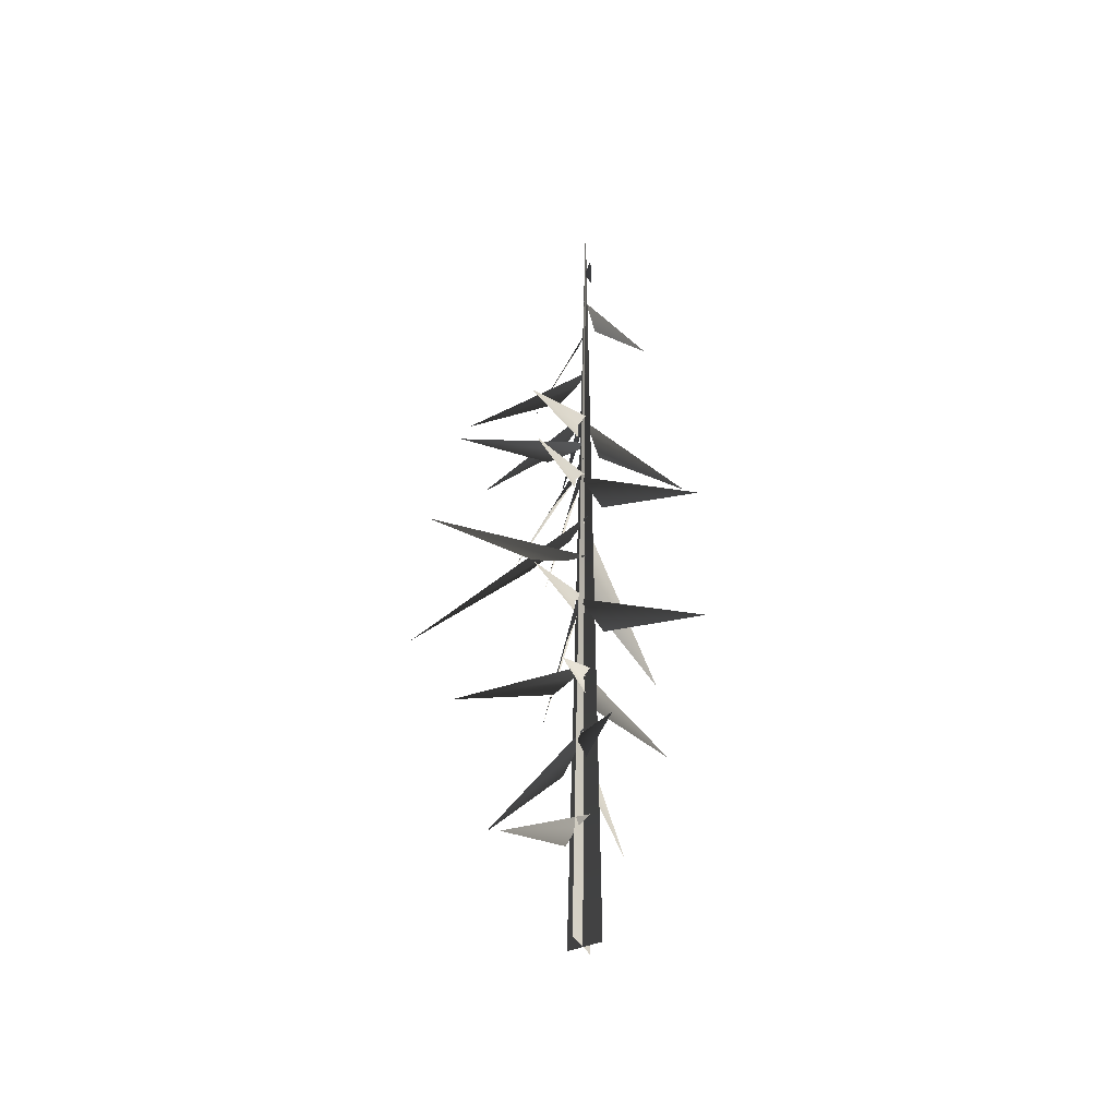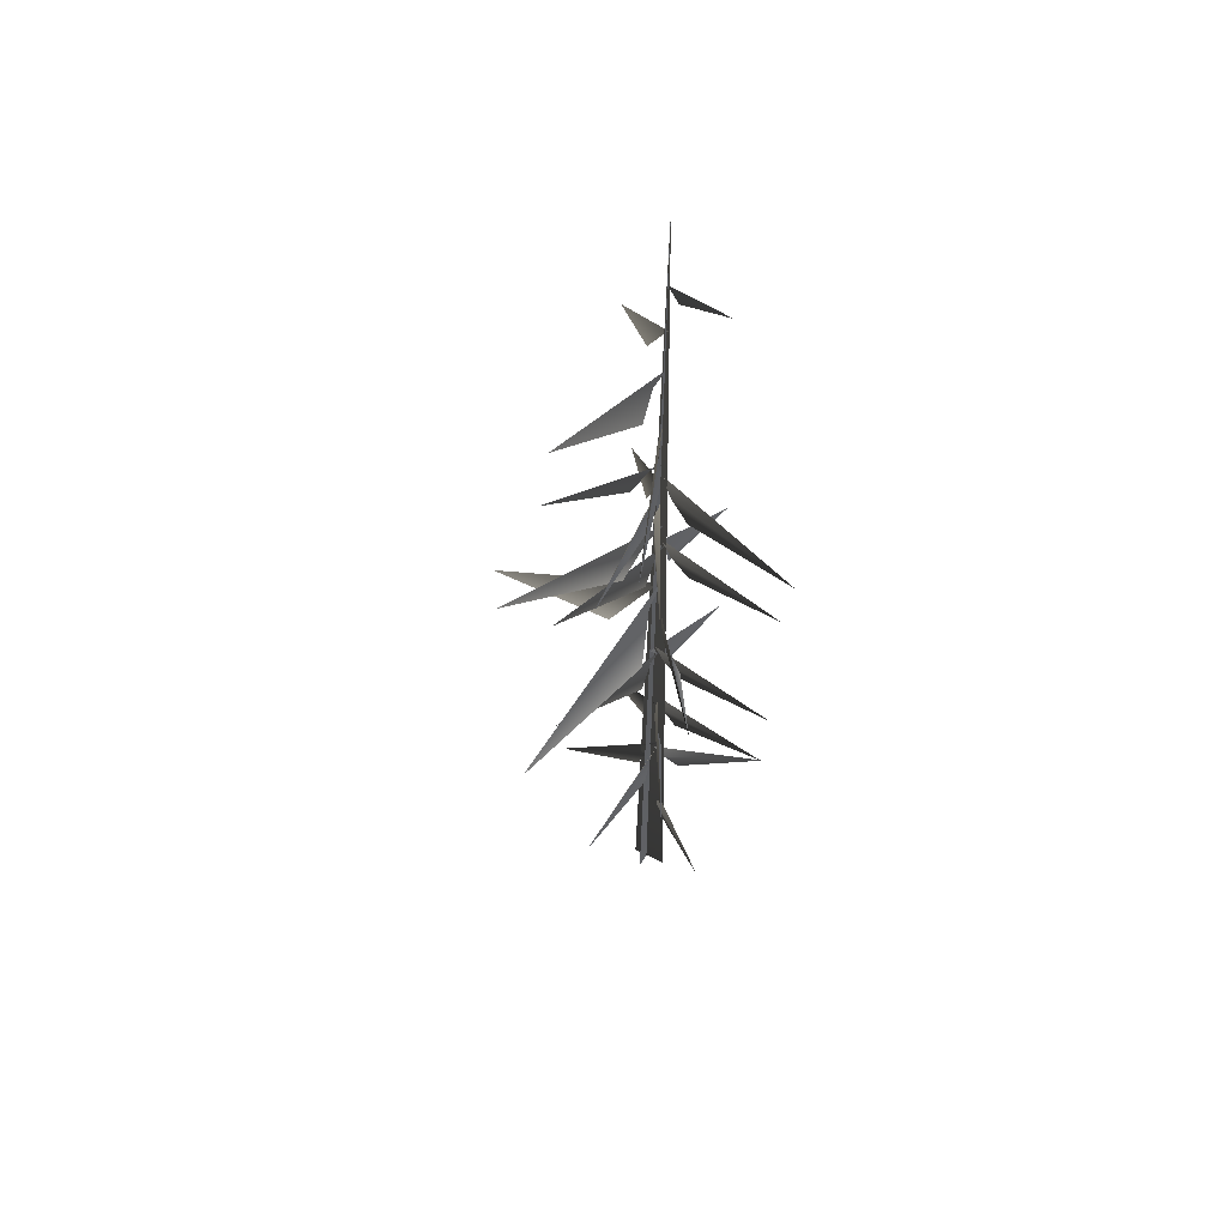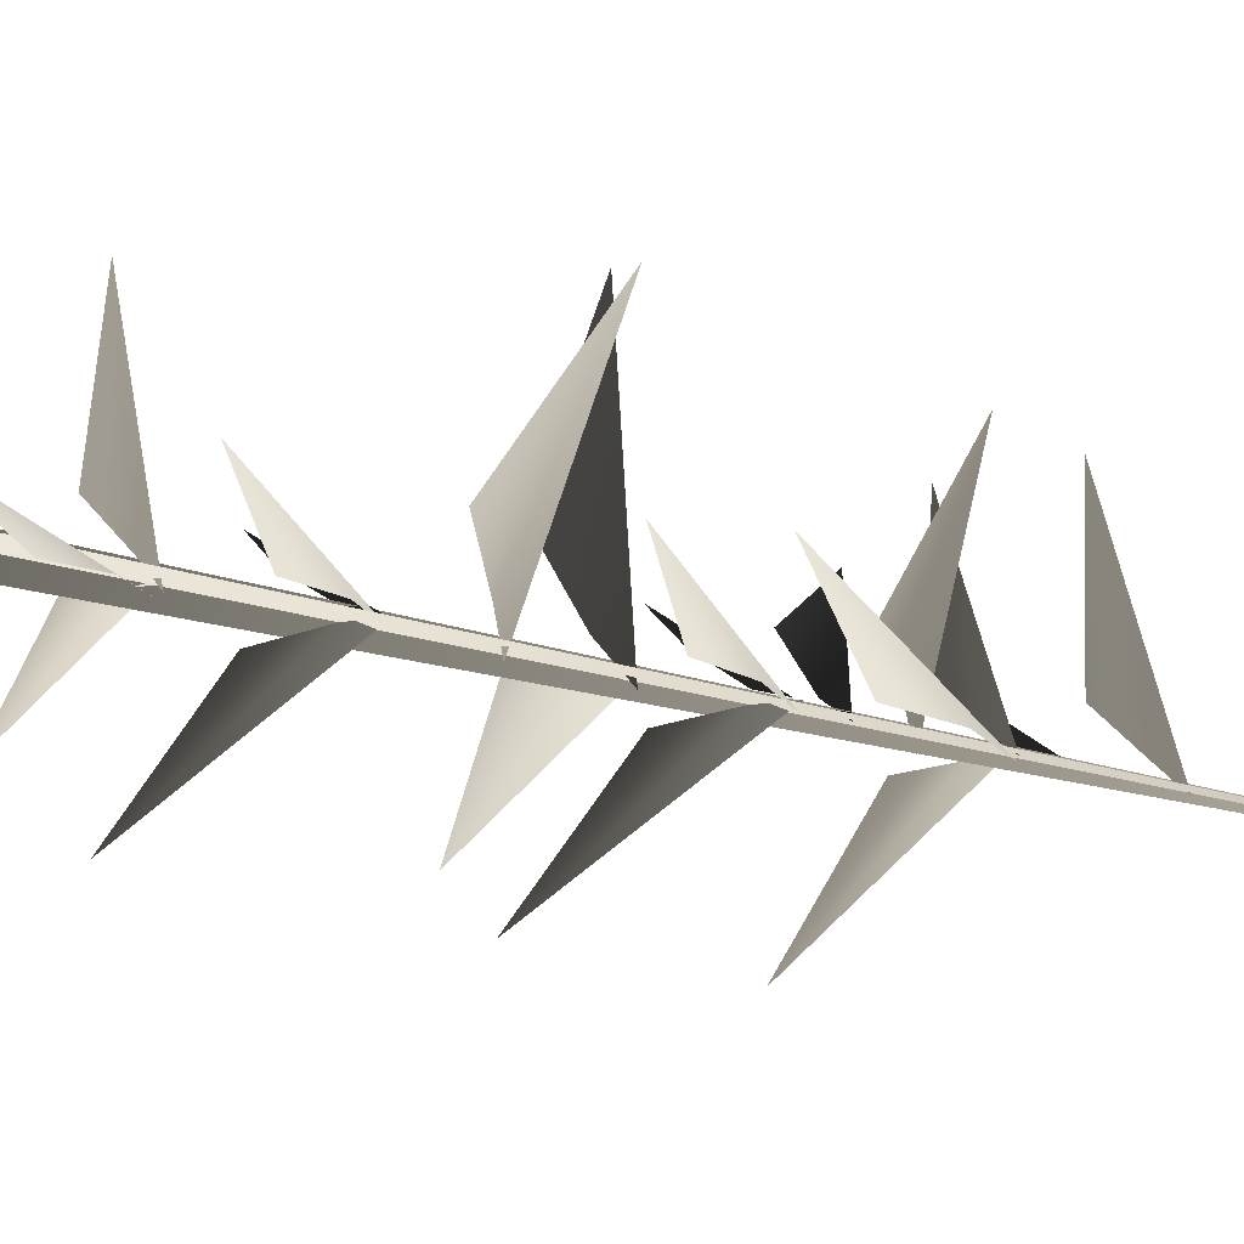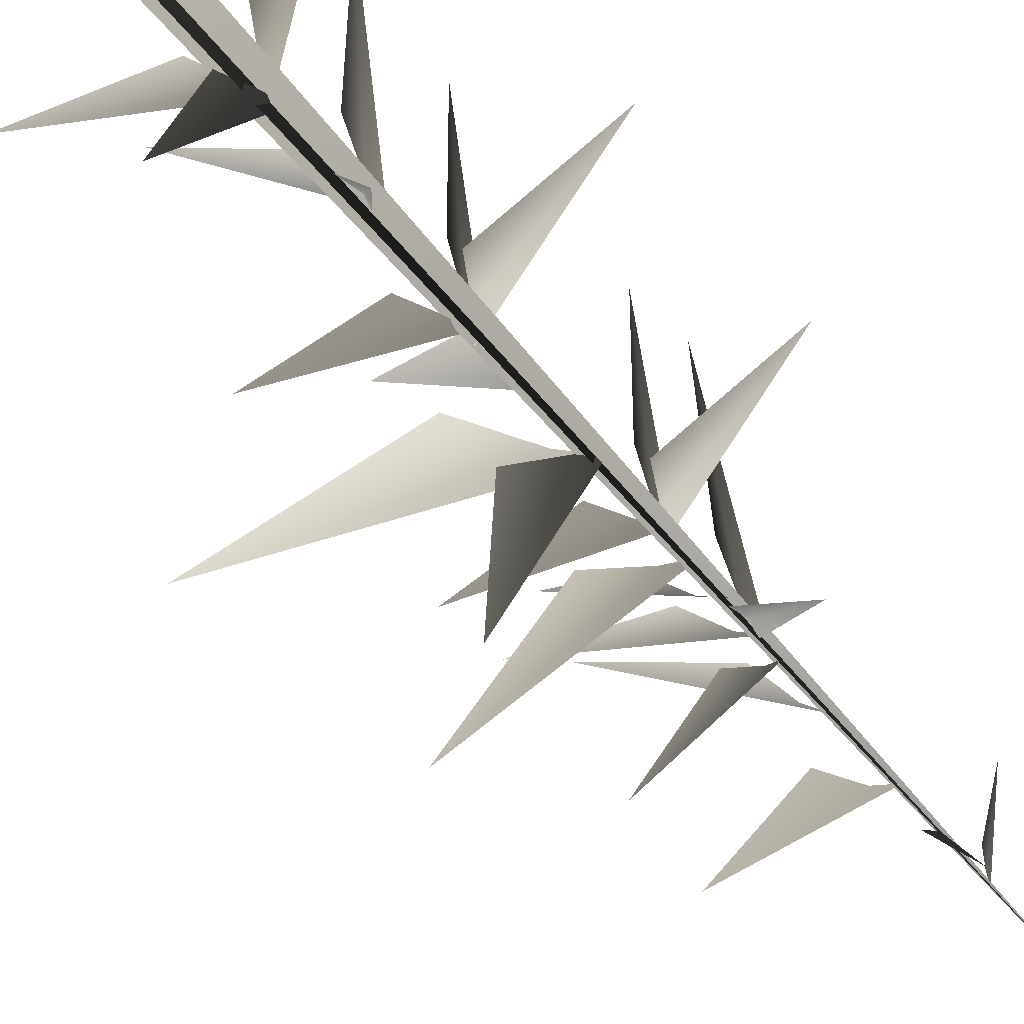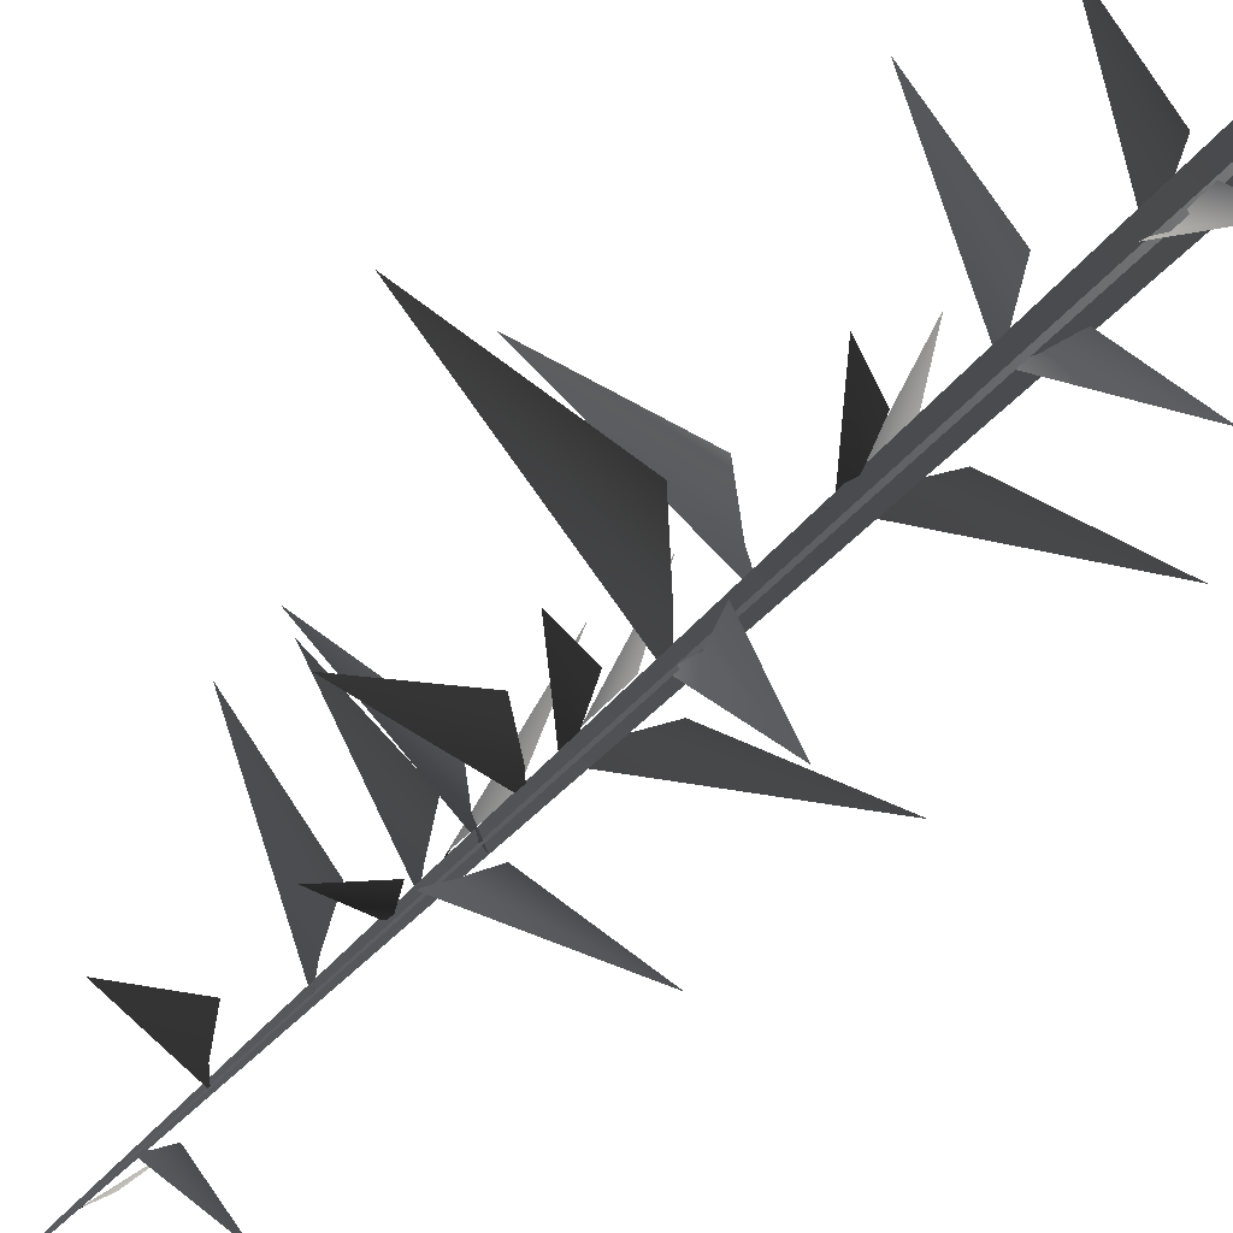
<metadata>
{"format":"obj","ext":"obj","renderer":"f3d","projection":"perspective","resolution":1024,"background":"white","views":[{"elev":-41.5,"azim":28.8,"up":"+Y"},{"elev":53.2,"azim":-59.4,"up":"+Y"},{"elev":53.9,"azim":103.1,"up":"+Z"},{"elev":-44.5,"azim":32.9,"up":"+Z"},{"elev":-59.3,"azim":-44.0,"up":"+Z"}]}
</metadata>
<code>
v -0.9886 1.87 2.022
v -0.04147 2.739 0.192
v 0.1753 3.133 -0.009922
v -0.1296 2.017 0.5884
v 0.06088 5.014 0.3299
v -0.04063 5.411 0.05556
v 1.981 3.837 2.32
v 0.4006 4.296 0.5632
v 0.05844 5.162 -0.07769
v -0.01363 5.603 0.1318
v -0.2754 3.566 -2.602
v -0.09598 4.395 -0.3496
v -0.1547 7.074 0.1252
v 0.151 7.447 0.02074
v -2.566 6.258 1.723
v -0.4861 6.428 0.5231
v 0.1438 6.999 -0.09008
v -0.007093 7.391 0.02217
v 1.259 5.592 -2.036
v 0.1634 6.329 -0.3765
v -0.1149 9.199 -0.03921
v -0.01336 9.653 0.1231
v -2.01 7.555 -1.693
v -0.4601 8.447 -0.08306
v -0.007241 9.327 0.278
v 0.04386 9.717 -0.01884
v 0.4093 8.302 3.072
v 0.183 8.64 0.7
v -0.04147 2.739 0.192
v -0.9886 1.87 2.022
v 0.1753 3.133 -0.009922
v -0.1296 2.017 0.5884
v 0.06088 5.014 0.3299
v 1.981 3.837 2.32
v -0.04063 5.411 0.05556
v 0.4006 4.296 0.5632
v 0.05844 5.162 -0.07769
v -0.2754 3.566 -2.602
v -0.01363 5.603 0.1318
v -0.09598 4.395 -0.3496
v -0.1547 7.074 0.1252
v -2.566 6.258 1.723
v 0.151 7.447 0.02074
v -0.4861 6.428 0.5231
v 0.1438 6.999 -0.09008
v 1.259 5.592 -2.036
v -0.007093 7.391 0.02217
v 0.1634 6.329 -0.3765
v -0.1149 9.199 -0.03921
v -2.01 7.555 -1.693
v -0.01336 9.653 0.1231
v -0.4601 8.447 -0.08306
v -0.007241 9.327 0.278
v 0.4093 8.302 3.072
v 0.04386 9.717 -0.01884
v 0.183 8.64 0.7
v -0.7609 10.36 1.125
v -2.972 11.57 2.59
v -0.2411 10.71 0.3411
v 0.2145 10.93 0.02164
v -0.7609 10.36 1.125
v -0.2411 10.71 0.3411
v -2.972 11.57 2.59
v 0.2145 10.93 0.02164
v -0.09565 5.062 0.02497
v 0.1386 5.473 0.1636
v -2.79 3.783 -0.3425
v -0.485 4.333 0.07773
v 0.1549 6.976 0.1773
v 0.1947 7.401 -0.0691
v 0.94 5.513 2.682
v 0.3416 6.221 0.4609
v 0.1577 9.23 0.07539
v -0.1368 9.724 -0.05384
v 3.393 7.664 0.08664
v 0.6009 8.352 -0.04502
v -0.09565 5.062 0.02497
v -2.79 3.783 -0.3425
v 0.1386 5.473 0.1636
v -0.485 4.333 0.07773
v 0.1549 6.976 0.1773
v 0.94 5.513 2.682
v 0.1947 7.401 -0.0691
v 0.3416 6.221 0.4609
v 0.1577 9.23 0.07539
v 3.393 7.664 0.08664
v -0.1368 9.724 -0.05384
v 0.6009 8.352 -0.04502
v -0.4775 10.74 -1.029
v -0.1793 10.04 -4.581
v 0.05303 11.64 -0.3431
v 0.1226 12.25 0.0705
v -0.4775 10.74 -1.029
v 0.05303 11.64 -0.3431
v -0.1793 10.04 -4.581
v 0.1226 12.25 0.0705
v -0.3181 11.67 -0.008458
v 0.2608 12.28 0.04631
v -5.331 10.71 -0.4644
v -1.314 10.75 0.3803
v -0.3181 11.67 -0.008458
v -5.331 10.71 -0.4644
v 0.2608 12.28 0.04631
v -1.314 10.75 0.3803
v 0.02406 16.23 -0.2525
v 0.1419 16.53 0.03856
v -1.716 15.67 -2.118
v -0.3266 15.68 -0.5526
v -0.07614 17.31 -0.02763
v 0.2187 17.75 -0.05022
v -2.79 16.08 1.094
v -0.4231 16.57 0.2763
v 0.02406 16.23 -0.2525
v -1.716 15.67 -2.118
v 0.1419 16.53 0.03856
v -0.3266 15.68 -0.5526
v -0.07614 17.31 -0.02763
v -2.79 16.08 1.094
v 0.2187 17.75 -0.05022
v -0.4231 16.57 0.2763
v -0.2025 13.99 -0.1765
v 0.1883 14.4 0.09289
v -3.364 13.65 -2.273
v -1.038 13.37 -0.3173
v -0.2025 13.99 -0.1765
v -3.364 13.65 -2.273
v 0.1883 14.4 0.09289
v -1.038 13.37 -0.3173
v -0.06774 19.07 -0.1653
v 0.2589 19.42 -0.02304
v -2.255 18.39 -1.456
v -0.5306 18.37 -0.1466
v -0.06774 19.07 -0.1653
v -2.255 18.39 -1.456
v 0.2589 19.42 -0.02304
v -0.5306 18.37 -0.1466
v -0.1596 14.86 -0.03274
v 0.2876 15.06 -0.1312
v -2.729 15.14 1.599
v -0.7543 14.4 0.3555
v -0.1596 14.86 -0.03274
v -2.729 15.14 1.599
v 0.2876 15.06 -0.1312
v -0.7543 14.4 0.3555
v -0.04379 13.34 -0.01563
v 0.08034 13.79 0.1507
v -2.022 11.81 -1.679
v -0.4254 12.61 -0.06563
v 0.07097 13.46 0.3024
v 0.1402 13.85 0.009222
v 0.4449 12.39 3.085
v 0.2286 12.77 0.7171
v -0.04379 13.34 -0.01563
v -2.022 11.81 -1.679
v 0.08034 13.79 0.1507
v -0.4254 12.61 -0.06563
v 0.07097 13.46 0.3024
v 0.4449 12.39 3.085
v 0.1402 13.85 0.009222
v 0.2286 12.77 0.7171
v 0.2303 13.36 0.09835
v -0.03992 13.87 -0.02509
v 3.385 11.64 0.08356
v 0.6298 12.46 -0.03208
v 0.2303 13.36 0.09835
v 3.385 11.64 0.08356
v -0.03992 13.87 -0.02509
v 0.6298 12.46 -0.03208
v 0.2361 15.54 -0.1274
v 0.05769 15.98 -0.0212
v 2.096 14 -1.922
v 0.3254 14.8 -0.5017
v -0.09213 15.66 -0.0463
v 0.1922 16.05 0.05305
v -2.899 14.58 0.03672
v -0.521 14.96 0.06738
v 0.2361 15.54 -0.1274
v 2.096 14 -1.922
v 0.05769 15.98 -0.0212
v 0.3254 14.8 -0.5017
v -0.09213 15.66 -0.0463
v -2.899 14.58 0.03672
v 0.1922 16.05 0.05305
v -0.521 14.96 0.06738
v 0.1048 15.53 0.2382
v 0.1981 16.04 -0.04253
v 0.4747 13.79 3.365
v 0.2773 14.63 0.6169
v 0.1048 15.53 0.2382
v 0.4747 13.79 3.365
v 0.1981 16.04 -0.04253
v 0.2773 14.63 0.6169
v 0.2625 19.86 -0.5208
v 1.23 19.66 -1.722
v 0.2621 20.38 -0.1572
v 0.1858 20.67 0.03212
v 0.2625 19.86 -0.5208
v 0.2621 20.38 -0.1572
v 1.23 19.66 -1.722
v 0.1858 20.67 0.03212
v 0.4766 21.23 0.09621
v 1.006 20.87 1.111
v 0.2917 21.67 0.03163
v 0.2209 21.93 -0.05454
v 0.4766 21.23 0.09621
v 0.2917 21.67 0.03163
v 1.006 20.87 1.111
v 0.2209 21.93 -0.05454
v -0.0802 -0.2054 -0.4107
v 0.2617 23.89 -0.03482
v -0.04637 -0.2107 0.4553
v 0.4119 -0.2054 -0.07356
v 0.2617 23.89 -0.03482
v -0.4545 -0.2107 -0.0537
v -0.0802 -0.2054 -0.4107
v -0.04637 -0.2107 0.4553
v 0.2617 23.89 -0.03482
v 0.4119 -0.2054 -0.07356
v -0.4545 -0.2107 -0.0537
v 0.2617 23.89 -0.03482
g MEP_Con_01_h_LOD_01(Clone)_12048_270
f 1 3 2
f 4 1 2
f 5 7 6
f 8 7 5
f 9 11 10
f 12 11 9
f 13 15 14
f 16 15 13
f 17 19 18
f 20 19 17
f 21 23 22
f 24 23 21
f 25 27 26
f 28 27 25
f 29 31 30
f 32 29 30
f 33 35 34
f 36 33 34
f 37 39 38
f 40 37 38
f 41 43 42
f 44 41 42
f 45 47 46
f 48 45 46
f 49 51 50
f 52 49 50
f 53 55 54
f 56 53 54
f 57 59 58
f 59 60 58
f 61 63 62
f 62 63 64
f 65 67 66
f 68 67 65
f 69 71 70
f 72 71 69
f 73 75 74
f 76 75 73
f 77 79 78
f 80 77 78
f 81 83 82
f 84 81 82
f 85 87 86
f 88 85 86
f 89 91 90
f 91 92 90
f 93 95 94
f 94 95 96
f 97 99 98
f 100 99 97
f 101 103 102
f 104 101 102
f 105 107 106
f 108 107 105
f 109 111 110
f 112 111 109
f 113 115 114
f 116 113 114
f 117 119 118
f 120 117 118
f 121 123 122
f 124 123 121
f 125 127 126
f 128 125 126
f 129 131 130
f 132 131 129
f 133 135 134
f 136 133 134
f 137 139 138
f 140 139 137
f 141 143 142
f 144 141 142
f 145 147 146
f 148 147 145
f 149 151 150
f 152 151 149
f 153 155 154
f 156 153 154
f 157 159 158
f 160 157 158
f 161 163 162
f 164 163 161
f 165 167 166
f 168 165 166
f 169 171 170
f 172 171 169
f 173 175 174
f 176 175 173
f 177 179 178
f 180 177 178
f 181 183 182
f 184 181 182
f 185 187 186
f 188 187 185
f 189 191 190
f 192 189 190
f 193 195 194
f 195 196 194
f 197 199 198
f 198 199 200
f 201 203 202
f 203 204 202
f 205 207 206
f 206 207 208
f 209 211 210
f 212 214 213
f 215 217 216
f 218 220 219

</code>
